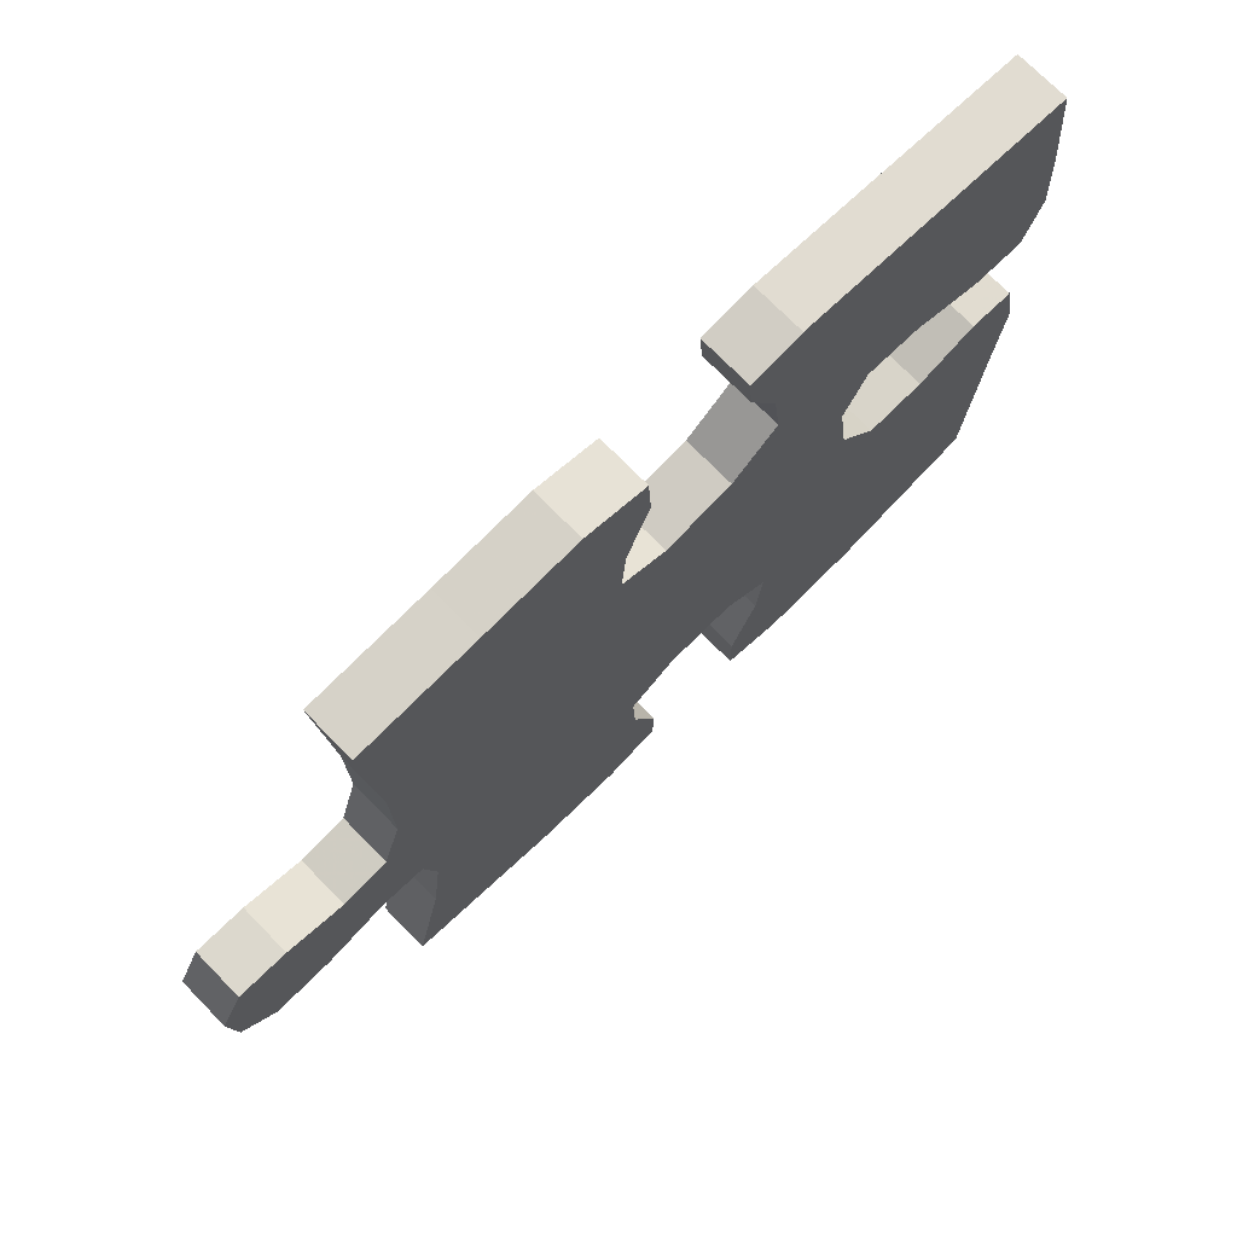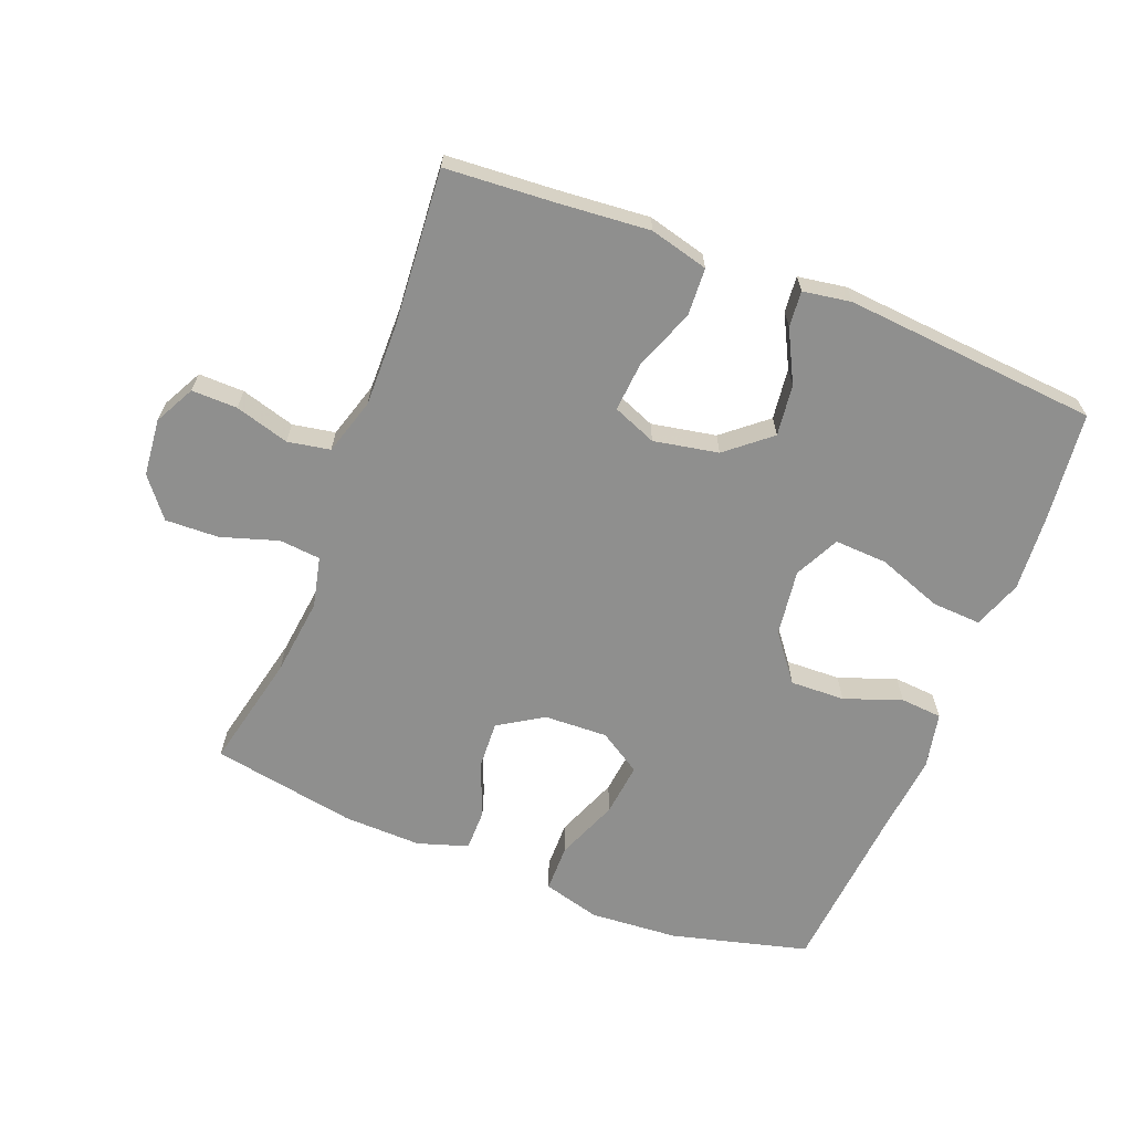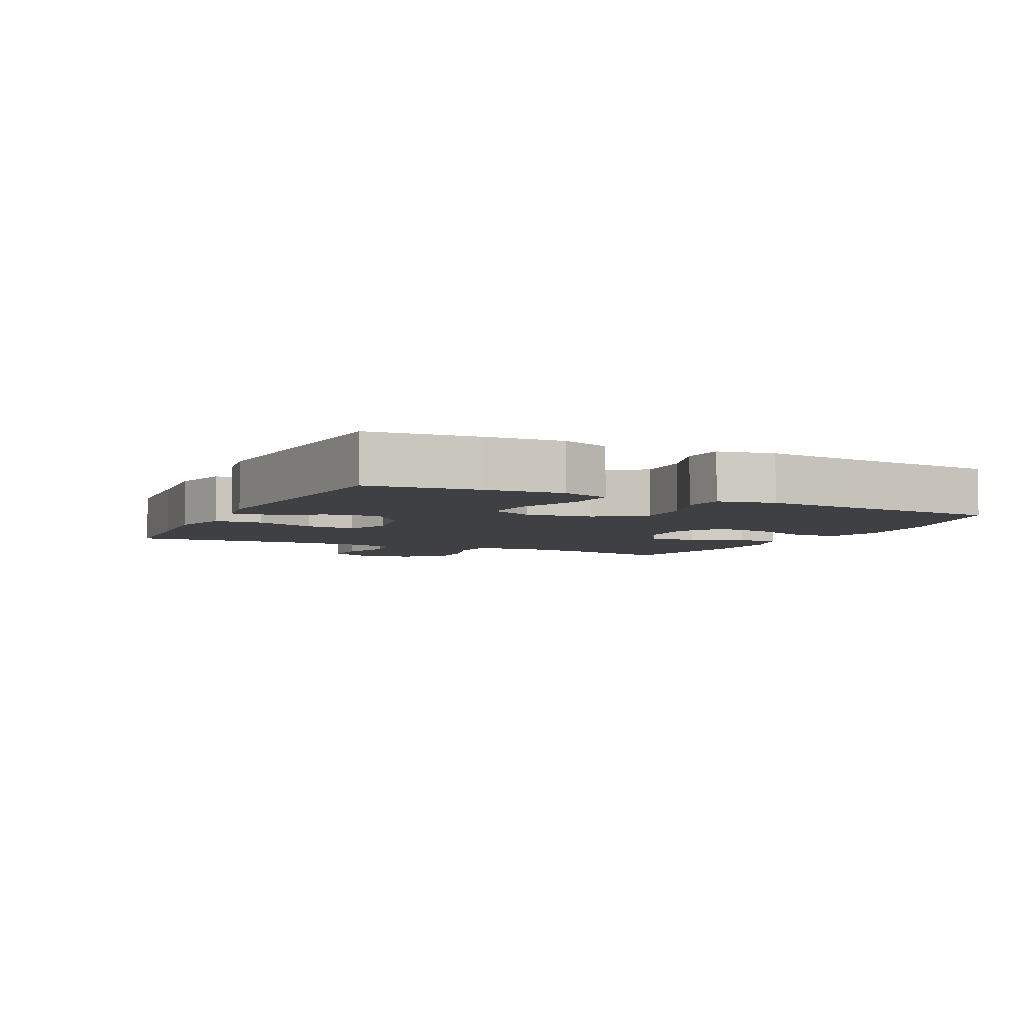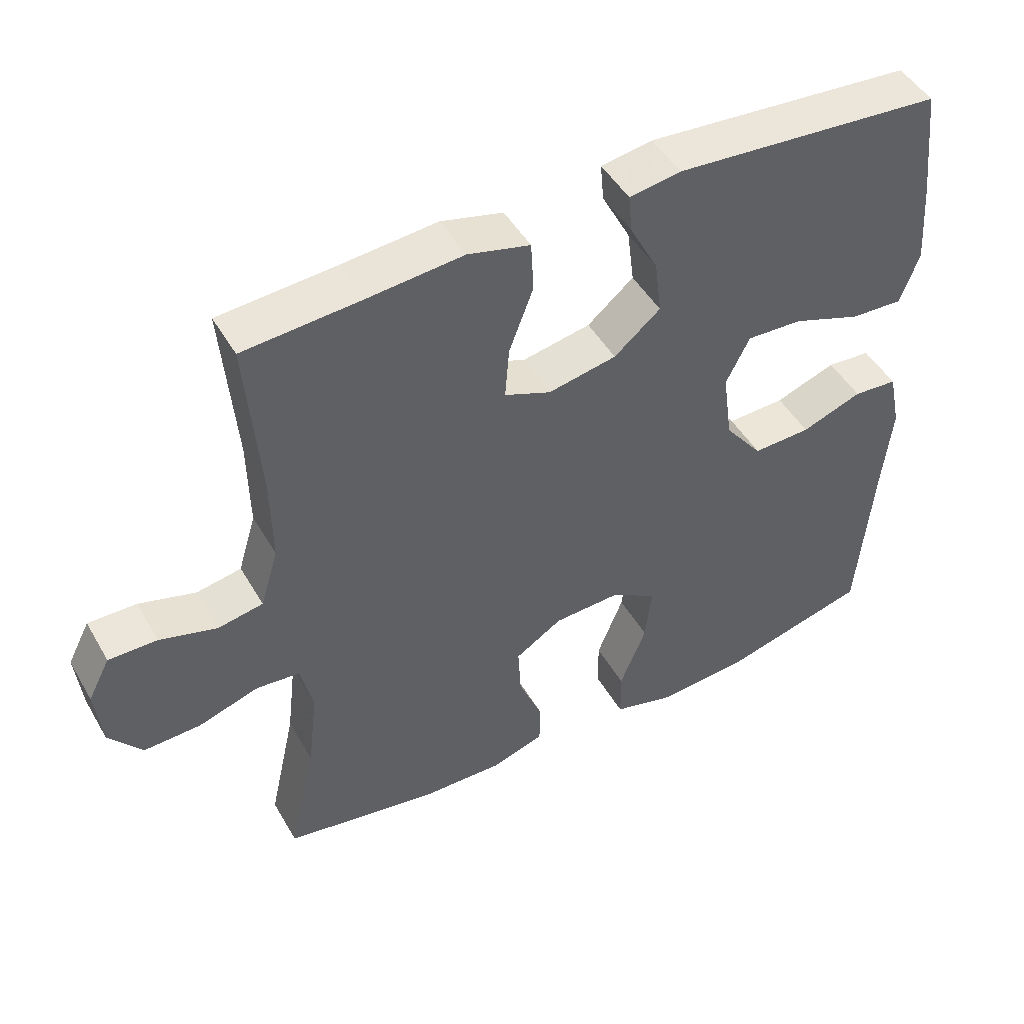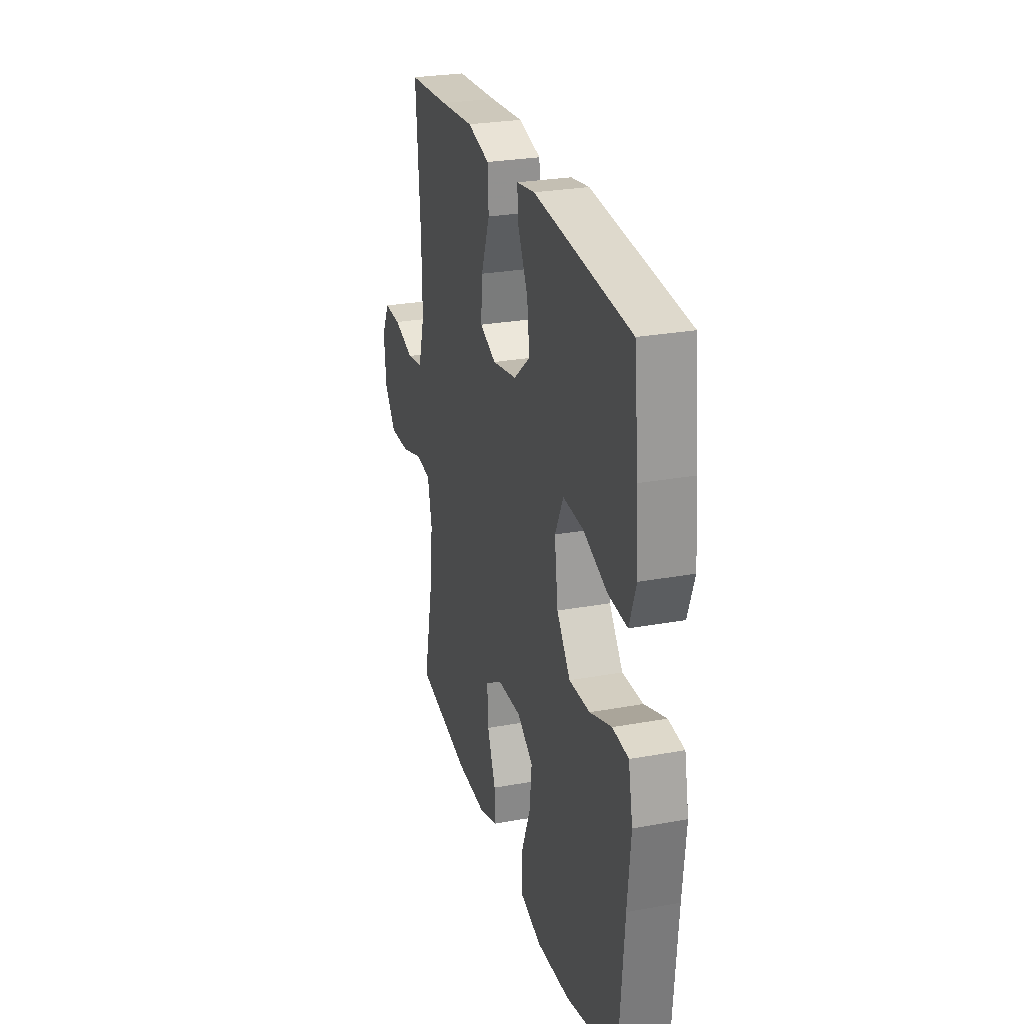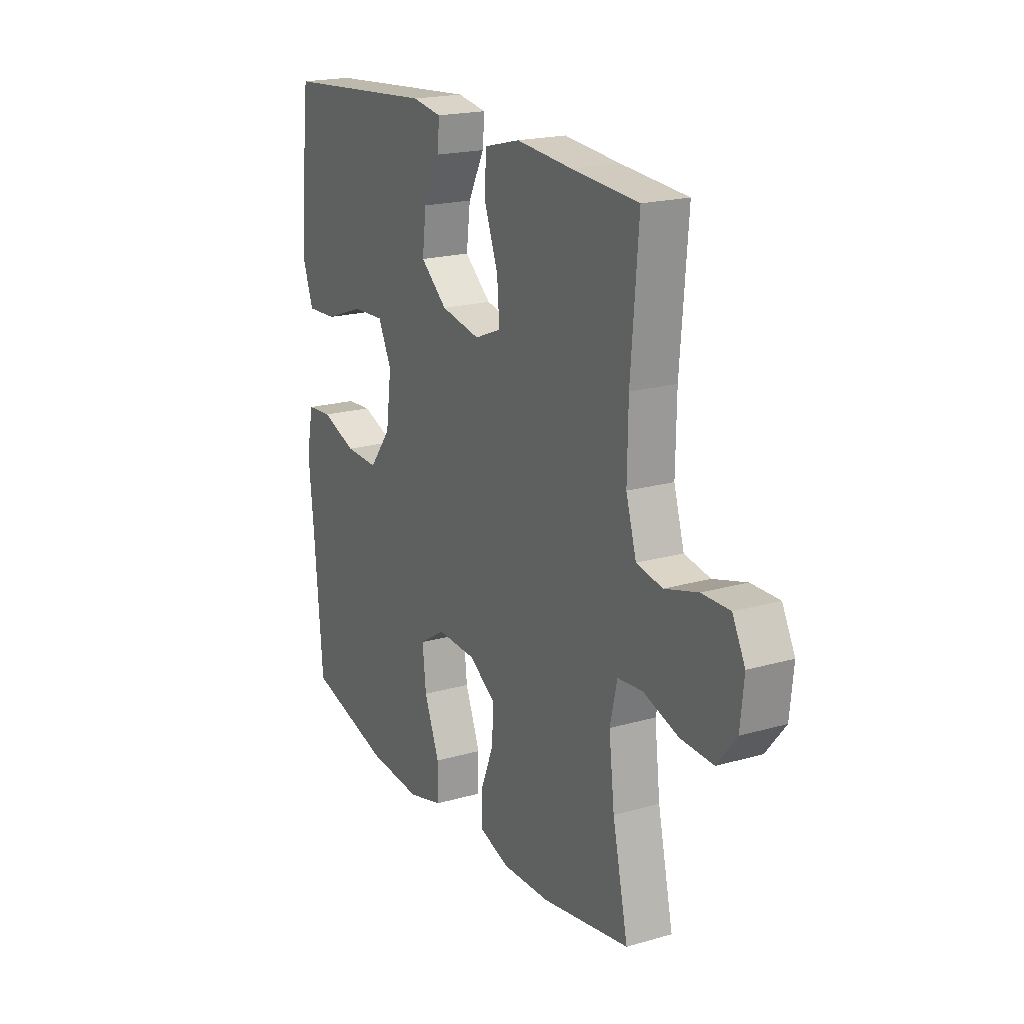
<metadata>
{"format":"obj","ext":"obj","renderer":"f3d","projection":"perspective","resolution":1024,"background":"white","views":[{"elev":73.2,"azim":-44.4,"up":"+Z"},{"elev":-65.2,"azim":-21.5,"up":"+Y"},{"elev":-5.1,"azim":64.0,"up":"+Y"},{"elev":47.7,"azim":-28.9,"up":"+Z"},{"elev":27.1,"azim":74.2,"up":"+Z"},{"elev":19.7,"azim":-118.0,"up":"+Z"}]}
</metadata>
<code>
v 0.5 0.07 0.5
v 0.519 0.07 0.334
v 0.528 0.07 0.215
v 0.501 0.07 0.14
v 0.425 0.07 0.144
v 0.326 0.07 0.18
v 0.245 0.07 0.184
v 0.211 0.07 0.115
v 0.225 0.07 0.013
v 0.28 0.07 -0.058
v 0.364 0.07 -0.055
v 0.452 0.07 -0.023
v 0.516 0.07 -0.028
v 0.534 0.07 -0.114
v 0.521 0.07 -0.245
v 0.5 0.07 -0.5
v 0.29 0.07 -0.555
v 0.154 0.07 -0.565
v 0.066 0.07 -0.541
v 0.065 0.07 -0.468
v 0.103 0.07 -0.372
v 0.112 0.07 -0.29
v 0.047 0.07 -0.249
v -0.051 0.07 -0.253
v -0.119 0.07 -0.296
v -0.115 0.07 -0.37
v -0.081 0.07 -0.453
v -0.081 0.07 -0.517
v -0.158 0.07 -0.542
v -0.278 0.07 -0.539
v -0.5 0.07 -0.5
v -0.461 0.07 -0.323
v -0.447 0.07 -0.203
v -0.465 0.07 -0.125
v -0.528 0.07 -0.119
v -0.616 0.07 -0.147
v -0.698 0.07 -0.15
v -0.746 0.07 -0.09
v -0.755 0.07 -0.002
v -0.723 0.07 0.06
v -0.653 0.07 0.059
v -0.57 0.07 0.035
v -0.505 0.07 0.047
v -0.479 0.07 0.134
v -0.481 0.07 0.263
v -0.5 0.07 0.5
v -0.331 0.07 0.512
v -0.193 0.07 0.524
v -0.103 0.07 0.501
v -0.099 0.07 0.428
v -0.134 0.07 0.335
v -0.14 0.07 0.259
v -0.073 0.07 0.232
v 0.026 0.07 0.251
v 0.093 0.07 0.307
v 0.083 0.07 0.386
v 0.042 0.07 0.465
v 0.037 0.07 0.52
v 0.111 0.07 0.532
v 0.5 0 0.5
v 0.519 0 0.334
v 0.528 0 0.215
v 0.501 0 0.14
v 0.425 0 0.144
v 0.326 0 0.18
v 0.245 0 0.184
v 0.211 0 0.115
v 0.225 0 0.013
v 0.28 0 -0.058
v 0.364 0 -0.055
v 0.452 0 -0.023
v 0.516 0 -0.028
v 0.534 0 -0.114
v 0.521 0 -0.245
v 0.5 0 -0.5
v 0.29 0 -0.555
v 0.154 0 -0.565
v 0.066 0 -0.541
v 0.065 0 -0.468
v 0.103 0 -0.372
v 0.112 0 -0.29
v 0.047 0 -0.249
v -0.051 0 -0.253
v -0.119 0 -0.296
v -0.115 0 -0.37
v -0.081 0 -0.453
v -0.081 0 -0.517
v -0.158 0 -0.542
v -0.278 0 -0.539
v -0.5 0 -0.5
v -0.461 0 -0.323
v -0.447 0 -0.203
v -0.465 0 -0.125
v -0.528 0 -0.119
v -0.616 0 -0.147
v -0.698 0 -0.15
v -0.746 0 -0.09
v -0.755 0 -0.002
v -0.723 0 0.06
v -0.653 0 0.059
v -0.57 0 0.035
v -0.505 0 0.047
v -0.479 0 0.134
v -0.481 0 0.263
v -0.5 0 0.5
v -0.331 0 0.512
v -0.193 0 0.524
v -0.103 0 0.501
v -0.099 0 0.428
v -0.134 0 0.335
v -0.14 0 0.259
v -0.073 0 0.232
v 0.026 0 0.251
v 0.093 0 0.307
v 0.083 0 0.386
v 0.042 0 0.465
v 0.037 0 0.52
v 0.111 0 0.532
f 56 57 58 59
f 55 56 59 1
f 54 55 1 2
f 53 54 2 3
f 48 49 50 51
f 47 48 51 52
f 45 46 47 52
f 44 45 52 53
f 39 40 41 42
f 39 42 43
f 38 39 43
f 35 36 37 38
f 34 35 38 43
f 29 30 31 32
f 29 32 33
f 26 27 28 29
f 25 26 29 33
f 24 25 33 34
f 18 19 20 21
f 18 21 22
f 15 16 17 18
f 15 18 22
f 14 15 22 23
f 11 12 13 14
f 10 11 14 23
f 3 4 5 6
f 3 6 7
f 53 3 7
f 44 53 7 8
f 43 44 8 9
f 23 24 34 43
f 9 10 23 43
f 118 117 116 115
f 60 118 115 114
f 61 60 114 113
f 62 61 113 112
f 110 109 108 107
f 111 110 107 106
f 111 106 105 104
f 112 111 104 103
f 101 100 99 98
f 102 101 98
f 102 98 97
f 97 96 95 94
f 102 97 94 93
f 91 90 89 88
f 92 91 88
f 88 87 86 85
f 92 88 85 84
f 93 92 84 83
f 80 79 78 77
f 81 80 77
f 77 76 75 74
f 81 77 74
f 82 81 74 73
f 73 72 71 70
f 82 73 70 69
f 65 64 63 62
f 66 65 62
f 66 62 112
f 67 66 112 103
f 68 67 103 102
f 102 93 83 82
f 102 82 69 68
f 1 60 61 2
f 2 61 62 3
f 3 62 63 4
f 4 63 64 5
f 5 64 65 6
f 6 65 66 7
f 7 66 67 8
f 8 67 68 9
f 9 68 69 10
f 10 69 70 11
f 11 70 71 12
f 12 71 72 13
f 13 72 73 14
f 14 73 74 15
f 15 74 75 16
f 16 75 76 17
f 17 76 77 18
f 18 77 78 19
f 19 78 79 20
f 20 79 80 21
f 21 80 81 22
f 22 81 82 23
f 23 82 83 24
f 24 83 84 25
f 25 84 85 26
f 26 85 86 27
f 27 86 87 28
f 28 87 88 29
f 29 88 89 30
f 30 89 90 31
f 31 90 91 32
f 32 91 92 33
f 33 92 93 34
f 34 93 94 35
f 35 94 95 36
f 36 95 96 37
f 37 96 97 38
f 38 97 98 39
f 39 98 99 40
f 40 99 100 41
f 41 100 101 42
f 42 101 102 43
f 43 102 103 44
f 44 103 104 45
f 45 104 105 46
f 46 105 106 47
f 47 106 107 48
f 48 107 108 49
f 49 108 109 50
f 50 109 110 51
f 51 110 111 52
f 52 111 112 53
f 53 112 113 54
f 54 113 114 55
f 55 114 115 56
f 56 115 116 57
f 57 116 117 58
f 58 117 118 59
f 59 118 60 1

</code>
